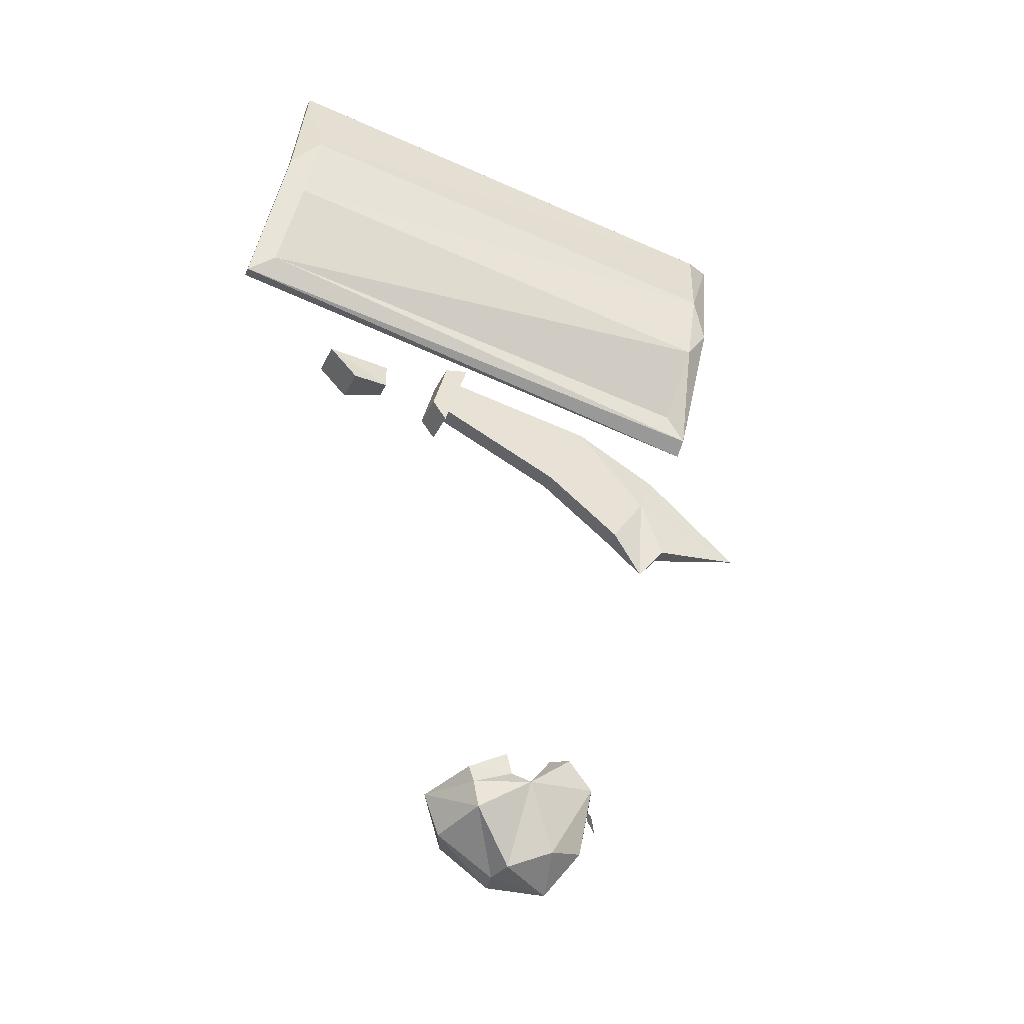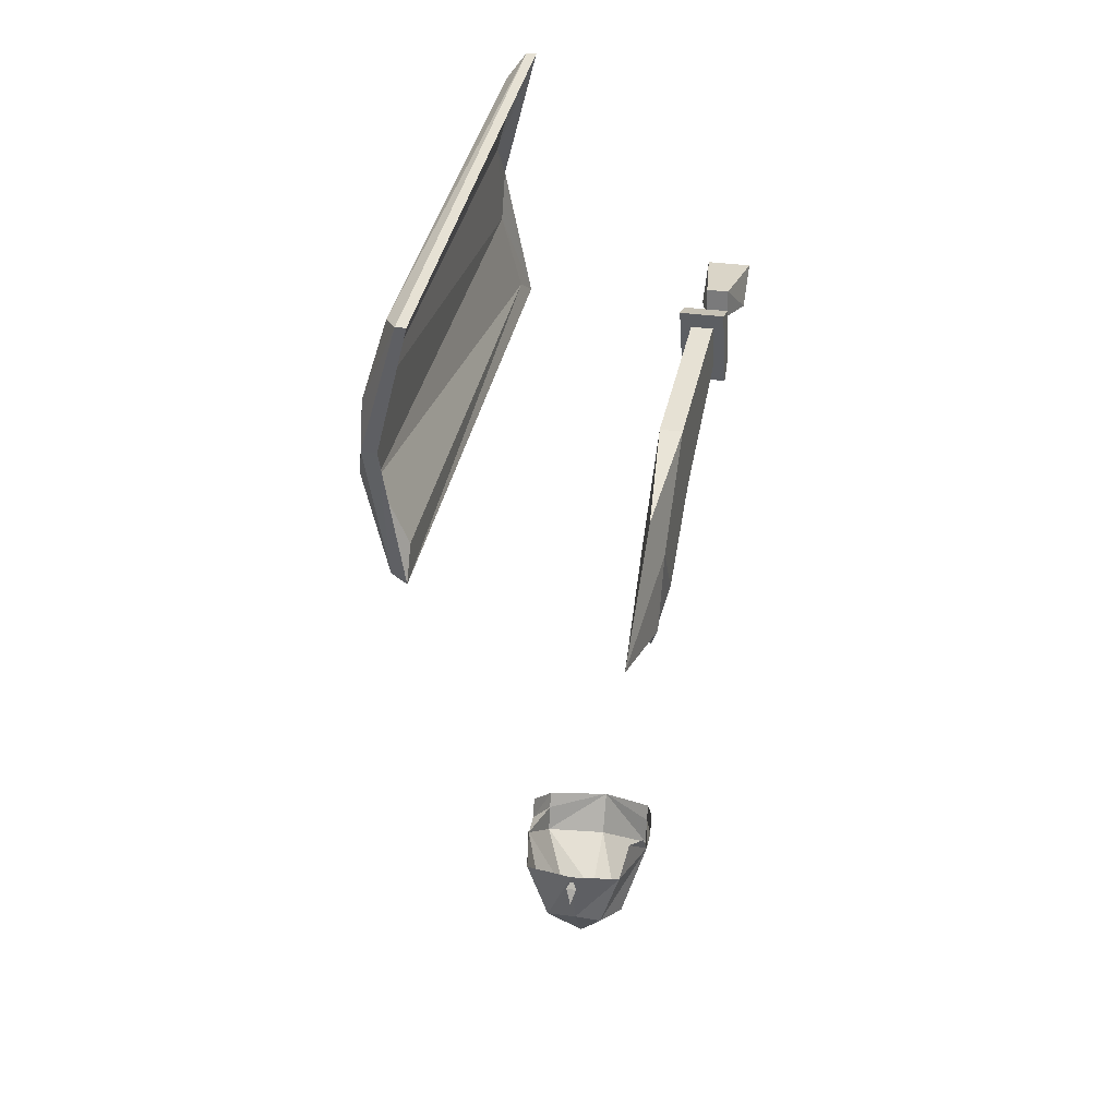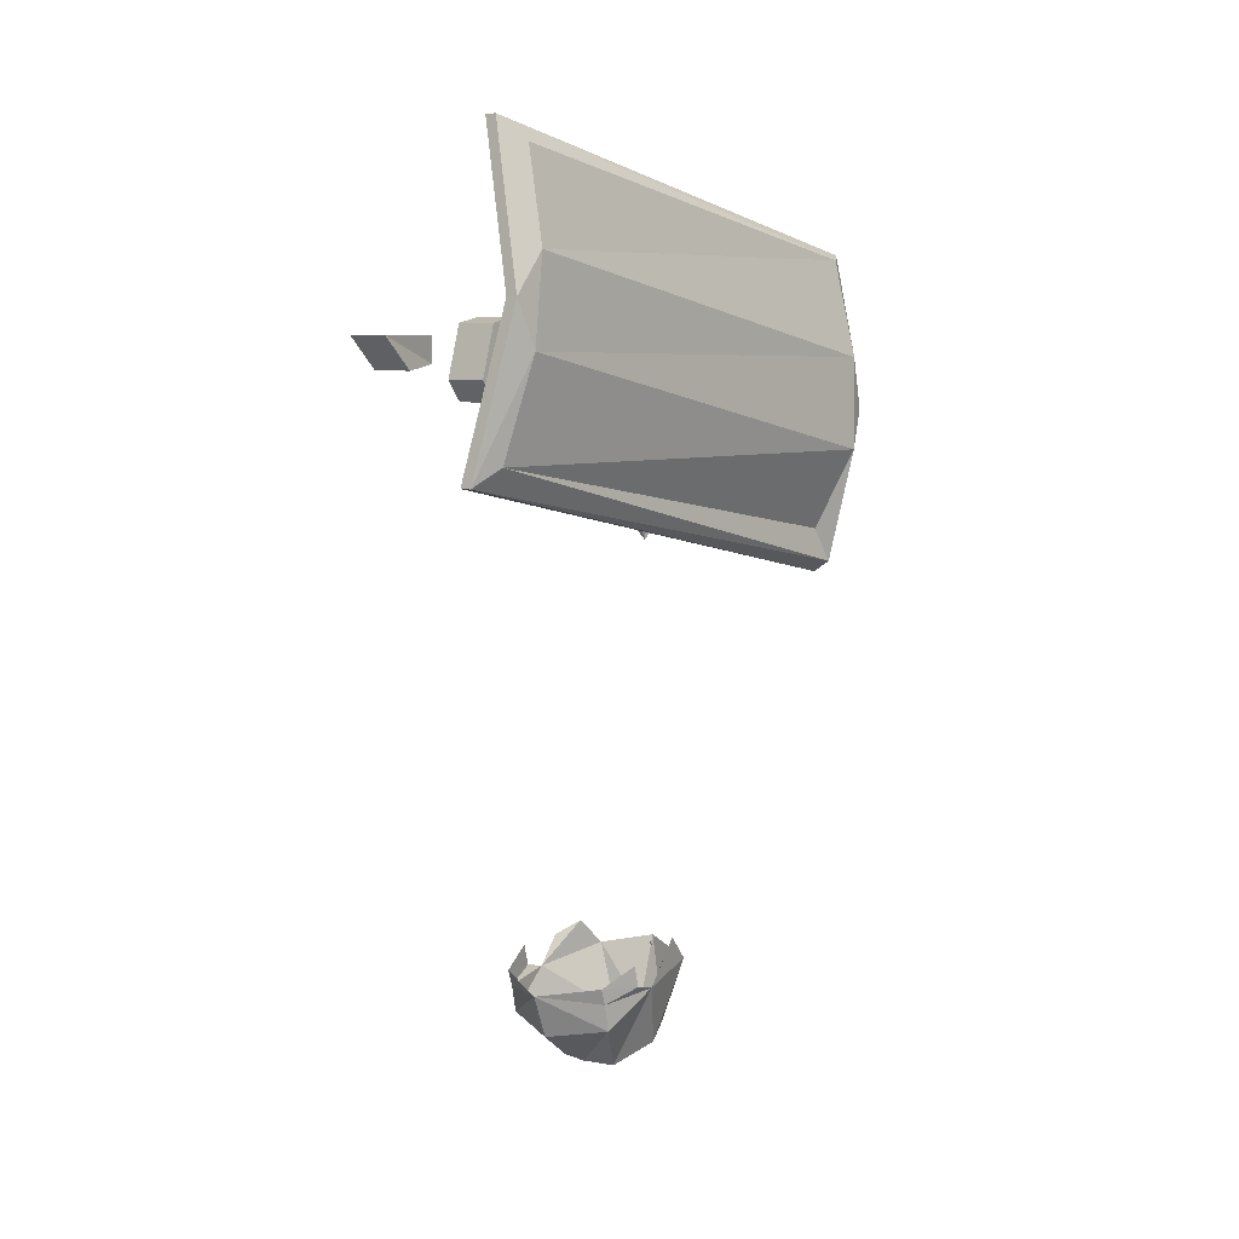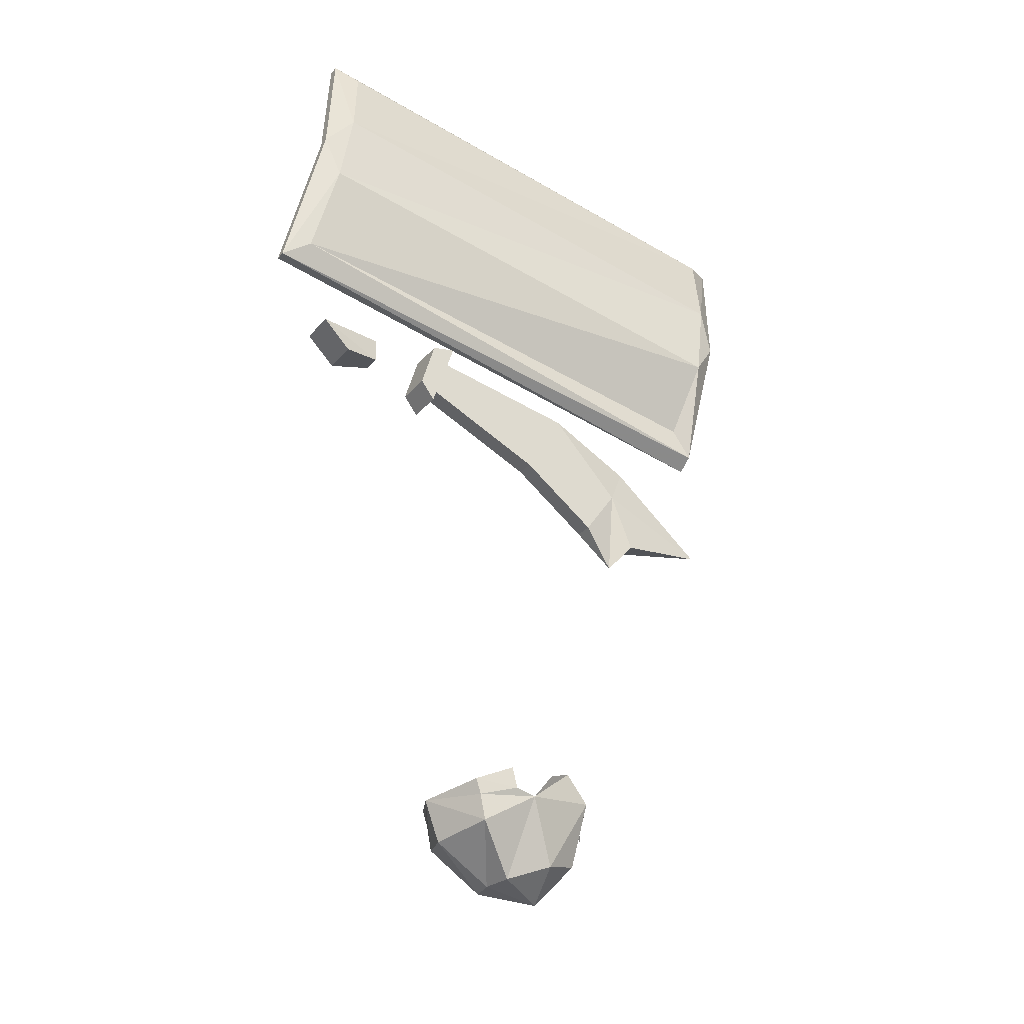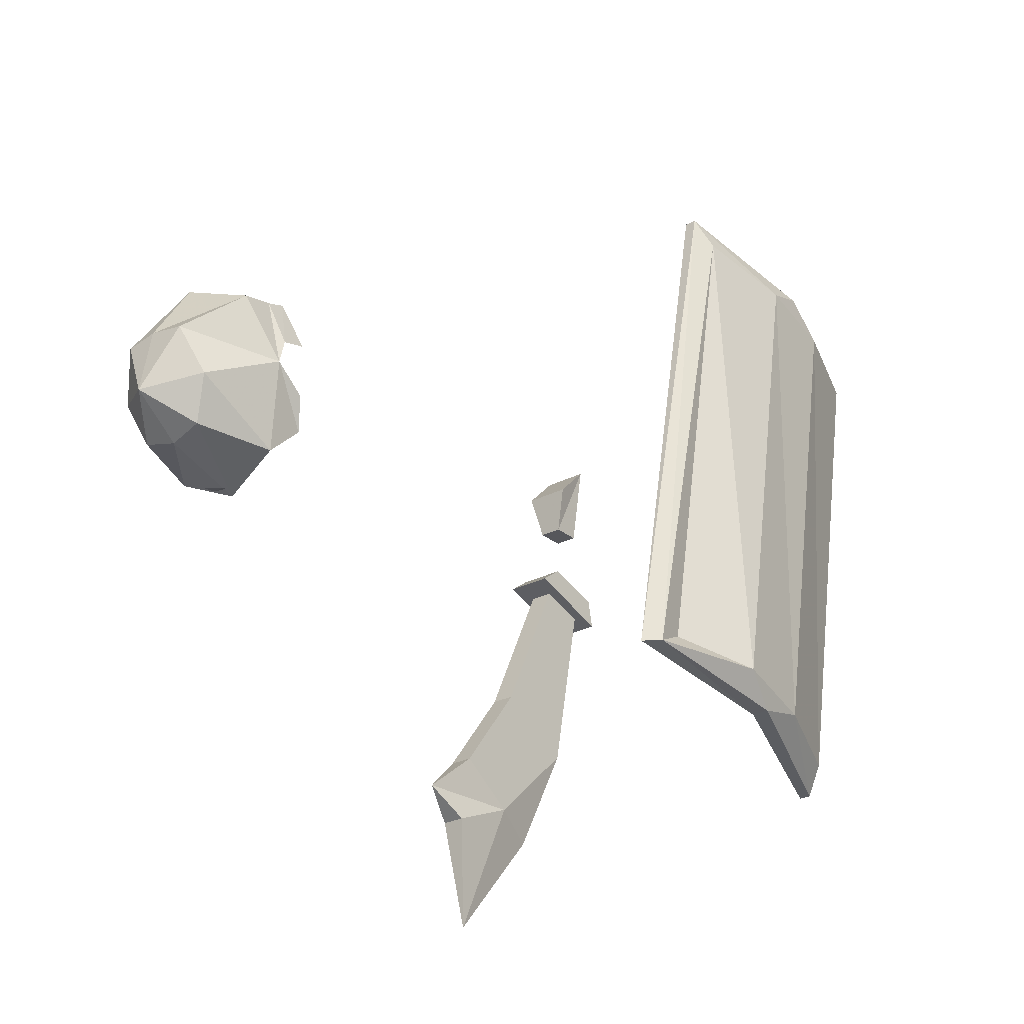
<metadata>
{"format":"obj","ext":"obj","renderer":"f3d","projection":"perspective","resolution":1024,"background":"white","views":[{"elev":-33.8,"azim":67.8,"up":"+Y"},{"elev":29.4,"azim":-167.3,"up":"+Y"},{"elev":7.1,"azim":37.1,"up":"+Y"},{"elev":-29.0,"azim":58.5,"up":"+Y"},{"elev":-27.1,"azim":38.9,"up":"+Z"}]}
</metadata>
<code>
o npc/ranalph_devere
v 0 -209 8
v -10 -207 4
v -5 -216 -4
v 0 -216 -3
v 11 -207 4
v 0 -201 11
v -10 -202 5
v -12 -201 -6
v -8 -213 -12
v 0 -218 -14
v 6 -216 -4
v 13 -201 -6
v 11 -202 5
v 11 -199 6
v 13 -200 -2
v 13 -196 -1
v -9 -199 -20
v -5 -211 -19
v 0 -210 -20
v 6 -211 -19
v 9 -213 -12
v 10 -199 -20
v 11 -194 -15
v 13 -196 -10
v 0 -197 -24
v -12 -196 -10
v -10 -194 -15
v -12 -200 -2
v -10 -199 6
v -12 -196 -1
v 0 -192 -22
v 0 -200 -24
v 1 -200 -24
v 0 -203 -25
v -1 -200 -24
v 0 -198 -23
v -21 -86 -1
v -21 -106 -24
v -21 -94 2
v -17 -94 2
v -17 -106 -24
v -17 -86 -1
v -17 -92 -32
v -21 -92 -32
v -21 -108 -47
v -21 -118 -40
v -17 -118 -40
v -17 -108 -47
v -19 -100 -51
v -19 -117 -71
v -21 -120 -52
v -19 -126 -47
v -17 -120 -52
v -15 -98 3
v -15 -94 6
v -23 -94 6
v -23 -98 3
v -15 -83 -2
v -15 -84 3
v -23 -84 3
v -23 -83 -2
v -21 -91 17
v -21 -86 17
v -17 -86 17
v -17 -91 17
v -23 -92 25
v -23 -86 31
v -15 -86 31
v -15 -92 25
v 35 -90 -36
v 34 -73 50
v 35 -88 53
v 37 -106 -33
v 35 -99 -38
v 26 -72 -44
v 29 -73 -39
v 29 -57 47
v 26 -53 51
v 34 -80 56
v 30 -108 62
v 32 -105 57
v 31 -120 -30
v 32 -126 -33
v 32 -99 -38
v 24 -72 -44
v 24 -53 51
v 29 -128 -33
v 34 -107 -33
v 33 -90 -36
v 26 -73 -39
v 27 -57 47
v 32 -73 50
v 32 -80 56
v 28 -108 62
v 29 -105 57
v 29 -121 -30
v 32 -89 53
f 1 2 3
f 1 3 4
f 1 4 5
f 1 5 6
f 1 6 2
f 2 6 7
f 2 7 8
f 2 8 9
f 2 9 3
f 3 9 10
f 3 10 4
f 4 10 11
f 4 11 5
f 5 11 12
f 5 12 13
f 5 13 6
f 6 13 14
f 14 13 15
f 14 15 16
f 8 17 18
f 8 18 9
f 9 18 10
f 10 18 19
f 10 19 20
f 10 20 21
f 10 21 11
f 11 21 12
f 12 21 22
f 12 22 23
f 12 23 24
f 17 25 19
f 17 19 18
f 25 22 20
f 25 20 19
f 22 21 20
f 12 15 13
f 8 26 27
f 8 27 17
f 7 28 8
f 28 7 29
f 28 29 30
f 6 29 7
f 31 31 32
f 31 32 32
f 33 34 35
f 33 35 36
f 37 38 39
f 39 38 40
f 40 38 41
f 40 41 42
f 42 41 43
f 42 43 37
f 37 43 44
f 37 44 38
f 38 44 45
f 38 45 46
f 38 46 41
f 41 46 47
f 41 47 48
f 41 48 43
f 43 48 49
f 43 49 44
f 44 49 45
f 45 49 50
f 45 50 51
f 45 51 52
f 45 52 46
f 46 52 47
f 47 52 48
f 48 52 53
f 48 53 50
f 48 50 49
f 52 51 53
f 53 51 50
f 54 55 56
f 54 56 57
f 54 57 58
f 54 58 55
f 55 58 59
f 55 59 60
f 55 60 56
f 56 60 57
f 57 60 61
f 57 61 58
f 58 61 59
f 59 61 60
f 62 63 64
f 62 64 65
f 62 65 66
f 62 66 63
f 63 66 67
f 63 67 68
f 63 68 64
f 64 68 65
f 65 68 69
f 65 69 66
f 66 69 67
f 67 69 68
f 70 71 72
f 70 72 73
f 70 73 74
f 70 74 75
f 70 75 76
f 70 76 71
f 71 76 77
f 71 77 78
f 71 78 79
f 71 79 72
f 72 79 80
f 72 80 81
f 72 81 73
f 73 81 82
f 73 82 83
f 73 83 74
f 74 83 84
f 74 84 85
f 74 85 75
f 75 85 86
f 75 86 78
f 75 78 76
f 76 78 77
f 83 82 81
f 83 81 80
f 83 80 87
f 83 87 84
f 84 87 88
f 84 88 89
f 84 89 85
f 85 89 90
f 85 90 86
f 86 90 91
f 86 91 92
f 86 92 93
f 86 93 78
f 78 93 79
f 79 93 94
f 79 94 80
f 80 94 87
f 87 94 95
f 87 95 96
f 87 96 88
f 88 96 95
f 88 95 97
f 88 97 89
f 89 97 92
f 89 92 90
f 90 92 91
f 97 95 94
f 97 94 93
f 97 93 92

</code>
